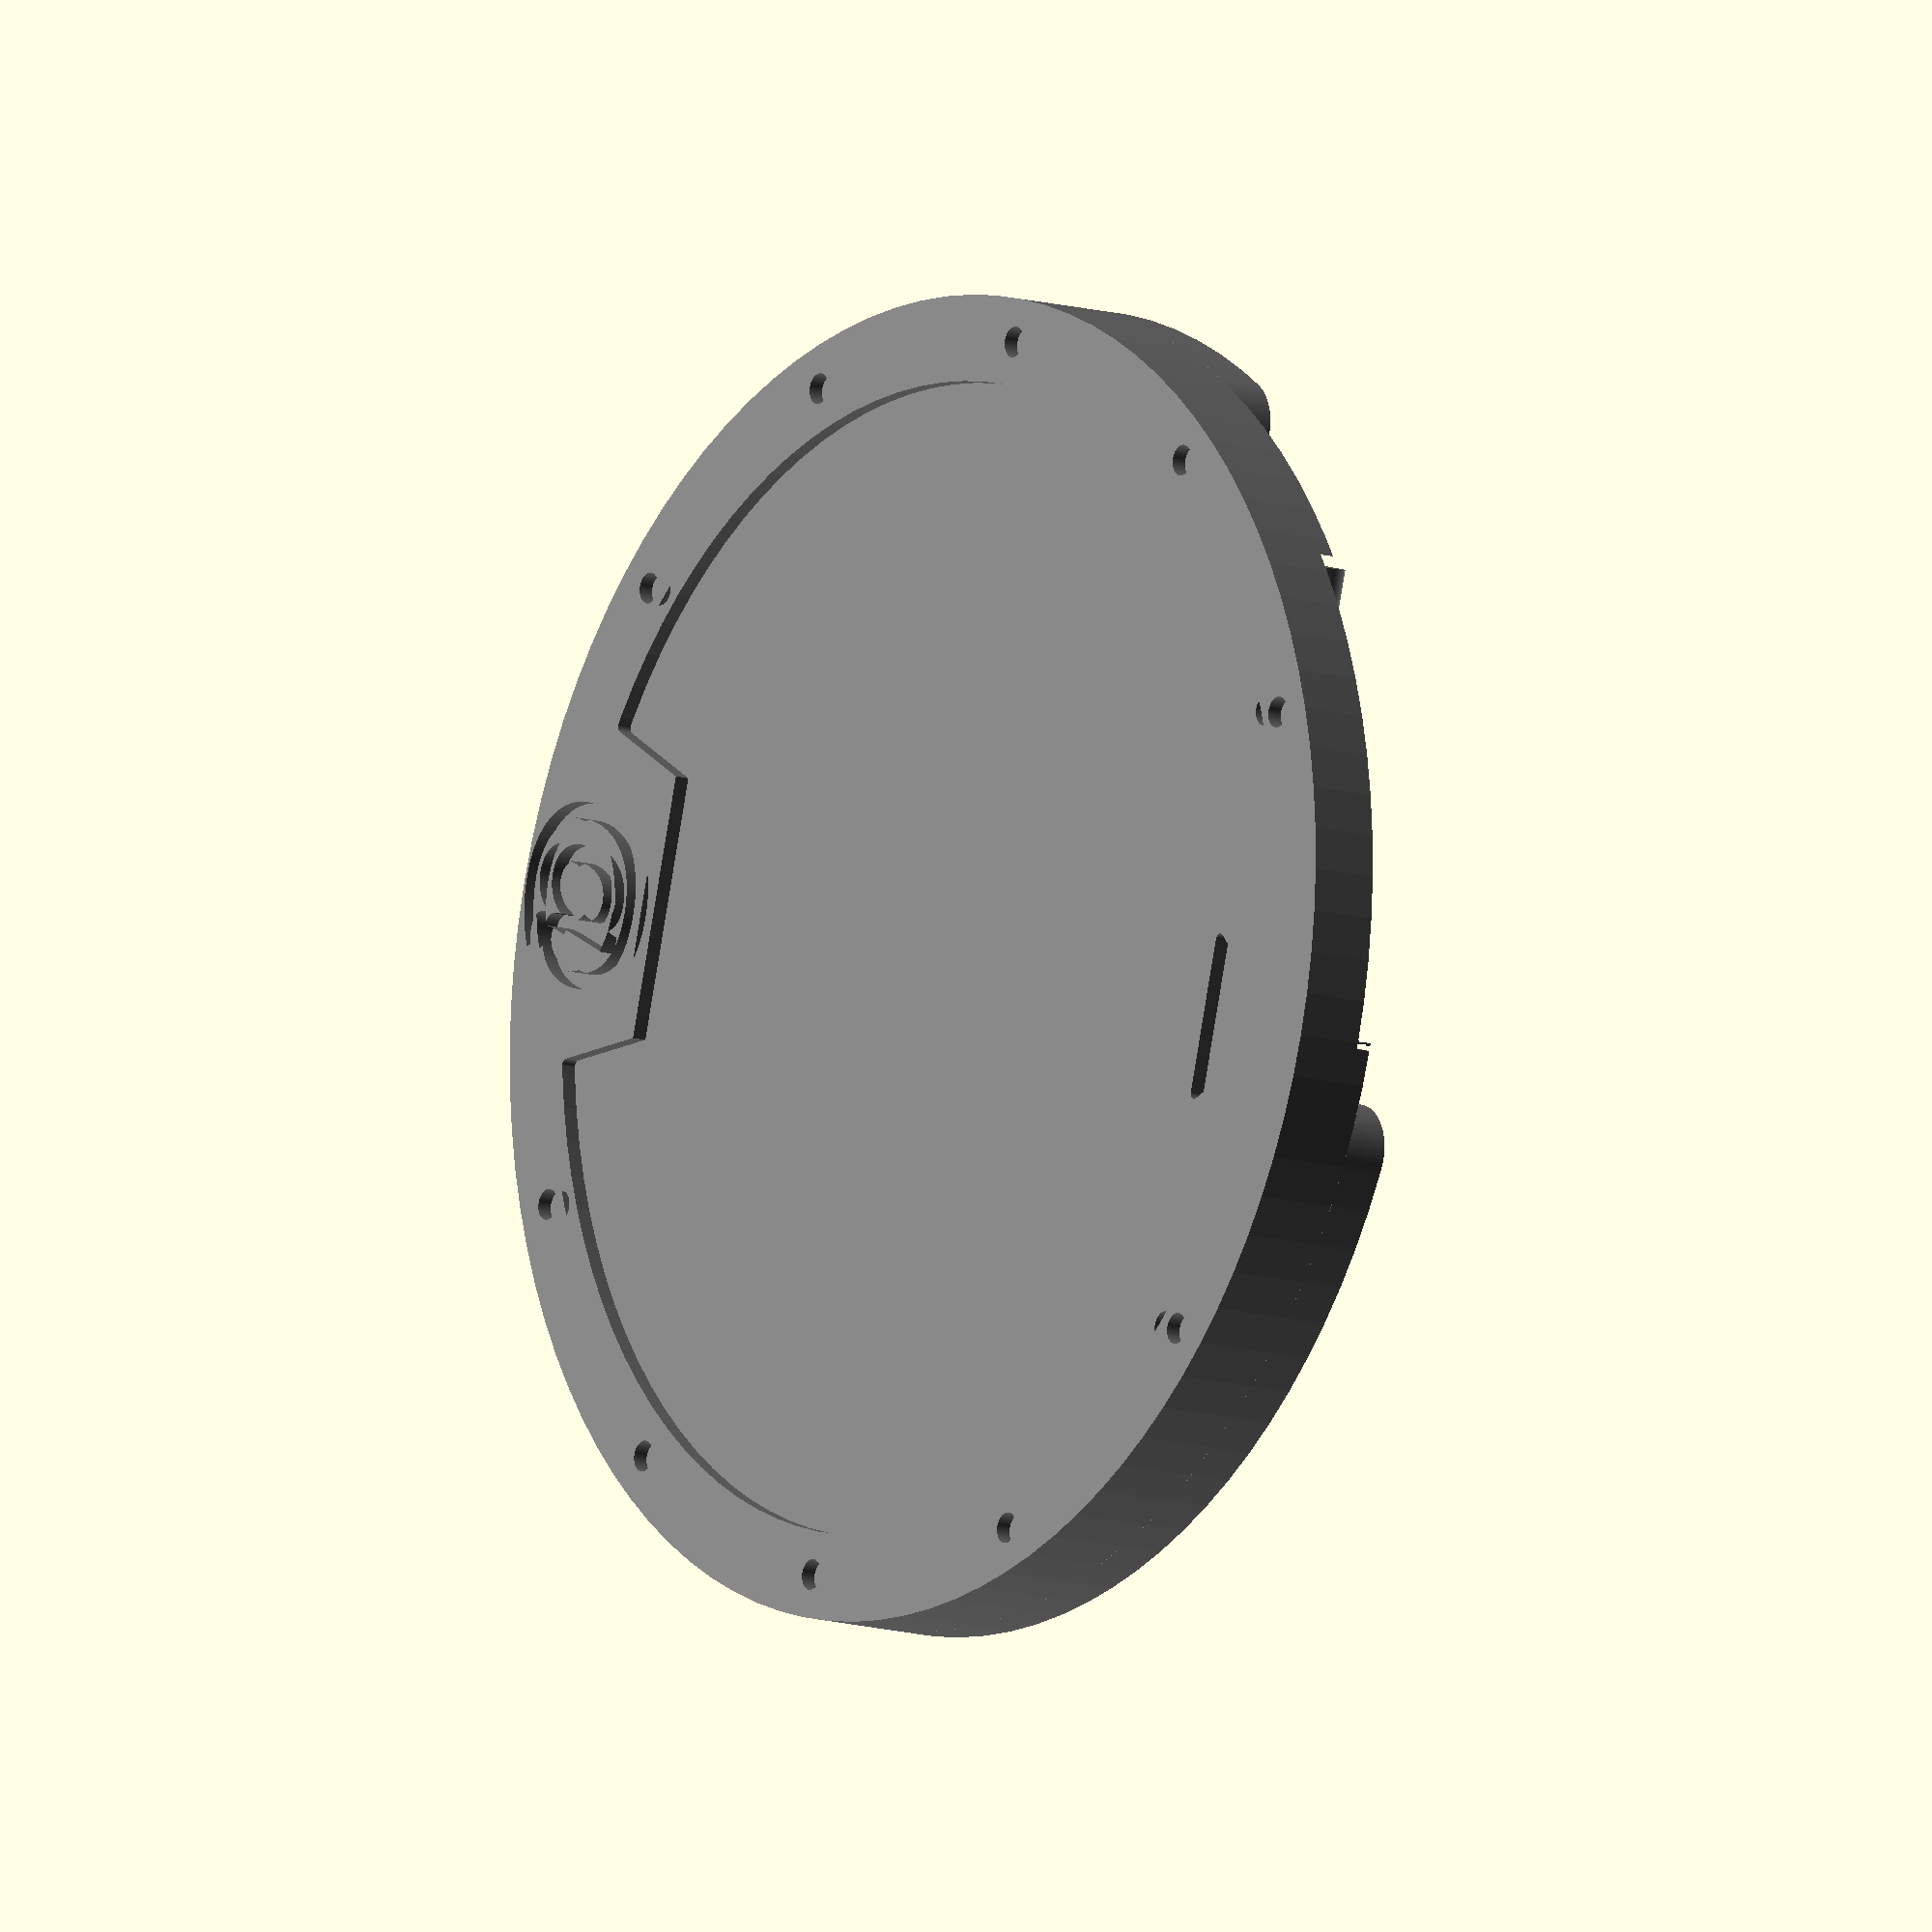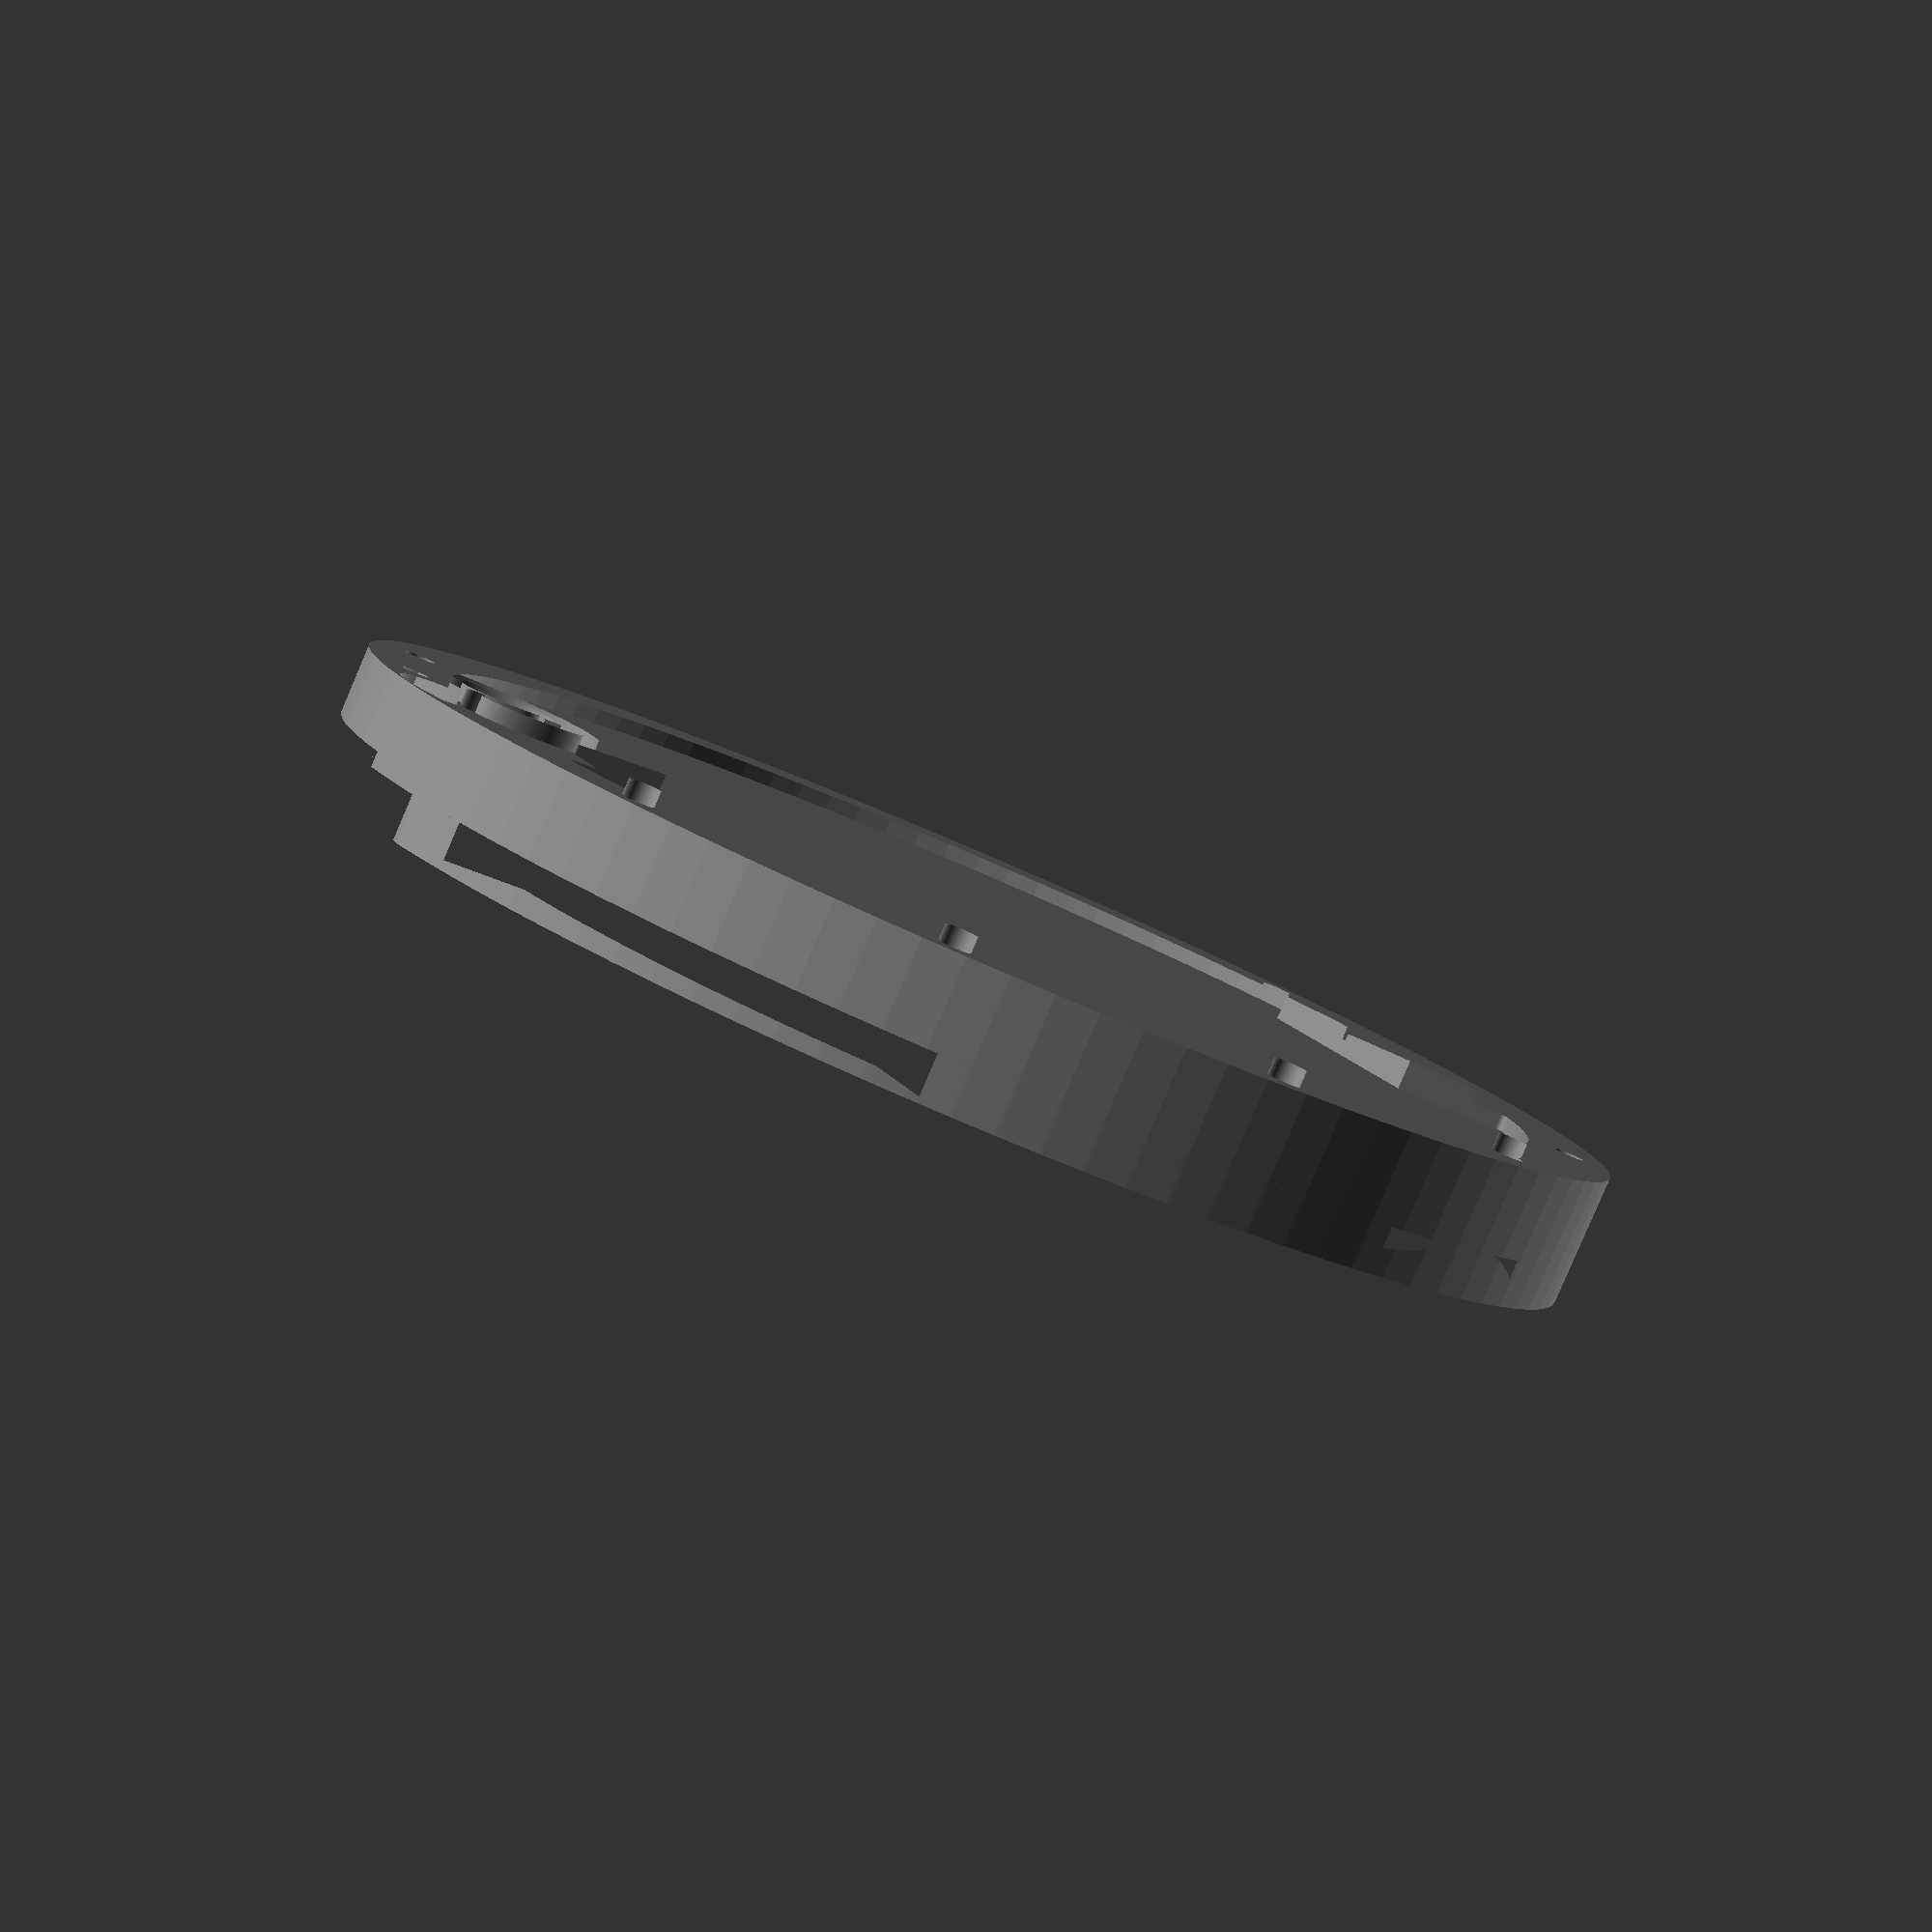
<openscad>

/* [Style] */

// Symbol of yokai, just one character.
symbole = "@";

// Hollow face, harder to print.
hole = 1; //[0,1]

/* [Code] */

// ligne 1.
ligne_1 = [0,1,1,1];

// ligne 2. (type)
ligne_2 = [1,1,0,1];

// ligne 3.
ligne_3 = [1,1,1,1];

// ligne 4.
ligne_4 = [0,1,0,1];

/* [Hidden] */

code = [ligne_1, ligne_2, ligne_3, ligne_4];

$fn = 100;

module face() {
    
    module cartouche_f(hole) {

        module cartouche() {
            face_rayon = 18.7-0.2;
            face_depth = 0.5;
            cartouche_height = 7.2;
            cartouche_start = 14.3-0.2;
            cartouche_height2 = cartouche_height+cartouche_start;
            cartouche_width = 6.46503+0.2;
            difference() {
                circle(r = face_rayon);
                difference() {
                    union() {
                        polygon([[-cartouche_width,-cartouche_height2],[cartouche_width,-cartouche_height2],[0,0]]);
                        polygon([[cartouche_width,cartouche_height2],[-cartouche_width,cartouche_height2],[0,0]]);
                    }
                    square(size = cartouche_start*2, center = true);
                }
            }
        }
        
        if( !hole ) {
            difference() {
                offset(r = 0.2) cartouche();
                offset(r = -0.2) cartouche();
            }
        } else offset(r = 0.2) cartouche();
    }

    cartouche_f(hole);
        
    module holes_face() {
        module hole_face() {
            translate([0,20.1,0])
            circle(r = 0.5, center = true);
        }
    
        for (a =[30:30:170])
            rotate(a, [0, 0, 1])
            hole_face();
    
        for (a =[210:30:340])
            rotate(a, [0, 0, 1])
            hole_face();
    }

    holes_face();
    
    module arrow_face() {
        offset(r = 0.2)
		polygon([[-2.5,43/2-5.2],[2.5,43/2-5.2],[0,43/2-1.6]]);
    }

    arrow_face();

    module symbole_face() {
        rotate(180, [0, 1, 0])
		translate([0, -20.3])
   		text(symbole, font = "Liberation Sans:style=Bold", size=5, halign="center");
    }

    symbole_face();
 }
 
module part3() {
    module part2() {
        module part1() {
            difference() {
                circle(r = 43/2-1.6, center = true);
                translate([7.5, 0])
                square([19+1.6*2, 43], center = true);
            }
        }
        union(){
            difference() {
                offset(r = 1.6) part1();
                part1();
            }
            difference() {
                difference() {
                    circle(r = 17.2, center = true);
                    offset(r = -1.6) circle(r = 17.2, center = true);
                }
                translate([7.5, 0])
                square([19, 43], center = true);
            }
            intersection() {
                circle(r = 43/2, center = true);
                translate([-43/4-2, 0])
                square([43/2, 18.6], center = true);
            }
        } 
    }
    difference() {
        linear_extrude(height = 1.5)
        part2();
        translate([-43/4, 0, 1])
        linear_extrude(height = 1.5)
        offset(r = 0.2)
        square([15-0.4, 16.6-0.4], center = true);
    }
}

translate([0, 0, 4.3-1.5])
part3();

module make_code(code) {
    for (y = [0:3])
        for (x = [0:3])
            if (code[y][x] == 1) {
                translate([x*15.4/4-0.2+0.4, -y*5.76667+12.8, 0.15]) {
                    cube([15.4/4-0.8, 2, 1]);
                    rotate(90, [0, 1, 0])
                    translate([-1, 1, 0])
                    cylinder(r = 1, h = 15.4/4-0.8);
                }
            }
}

color("grey")
union(){
    difference() {
        union(){
            difference() {
                cylinder(r = 43/2, h = 2.8);
                linear_extrude(height = 1, center = true)
                face();
            }
            translate([0, 0, 4.3-1.5])
            part3();
        }
        translate([7.5, 0, 2.3])
        linear_extrude(height = 1)
        square([15.4, 43], center = true);
    }
    translate([0, 0, 2])
    make_code(code);
}
        
 
</openscad>
<views>
elev=191.2 azim=74.4 roll=307.1 proj=o view=wireframe
elev=264.5 azim=116.4 roll=23.2 proj=p view=wireframe
</views>
